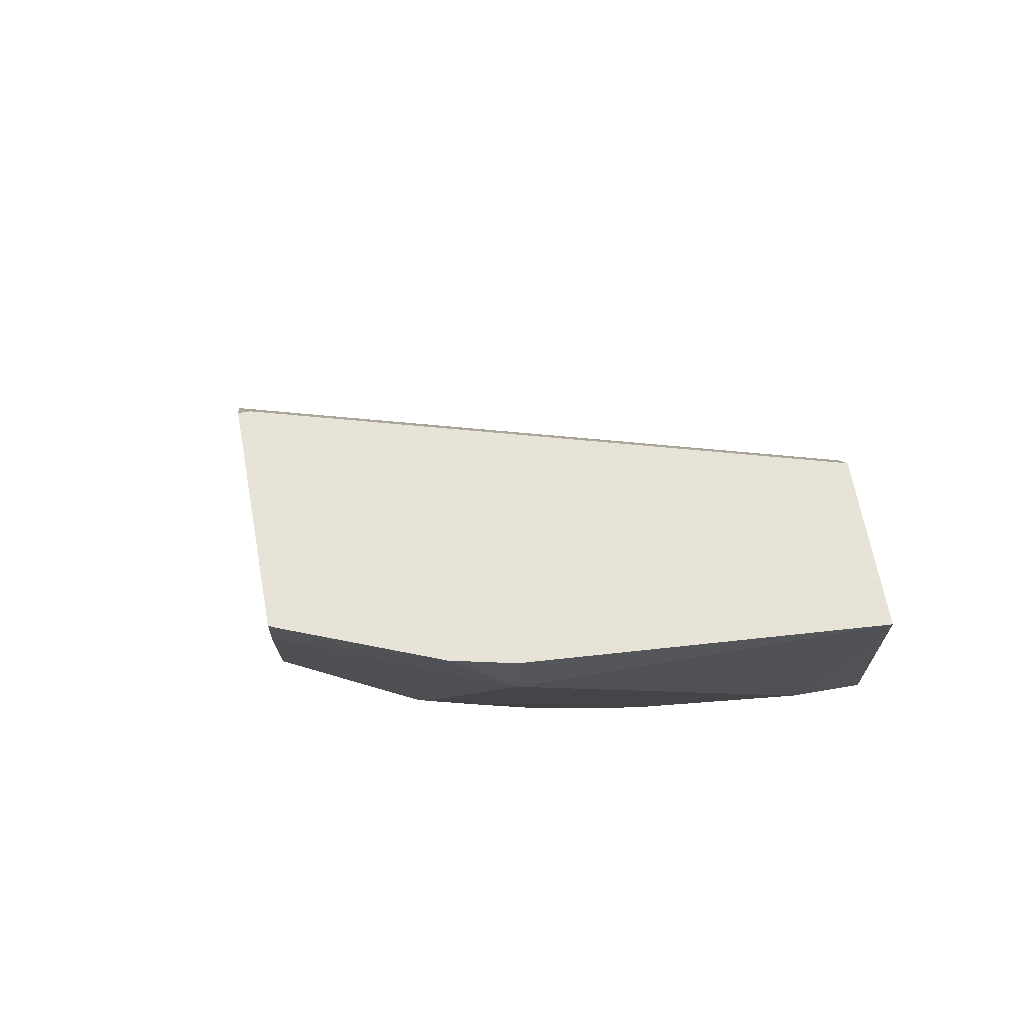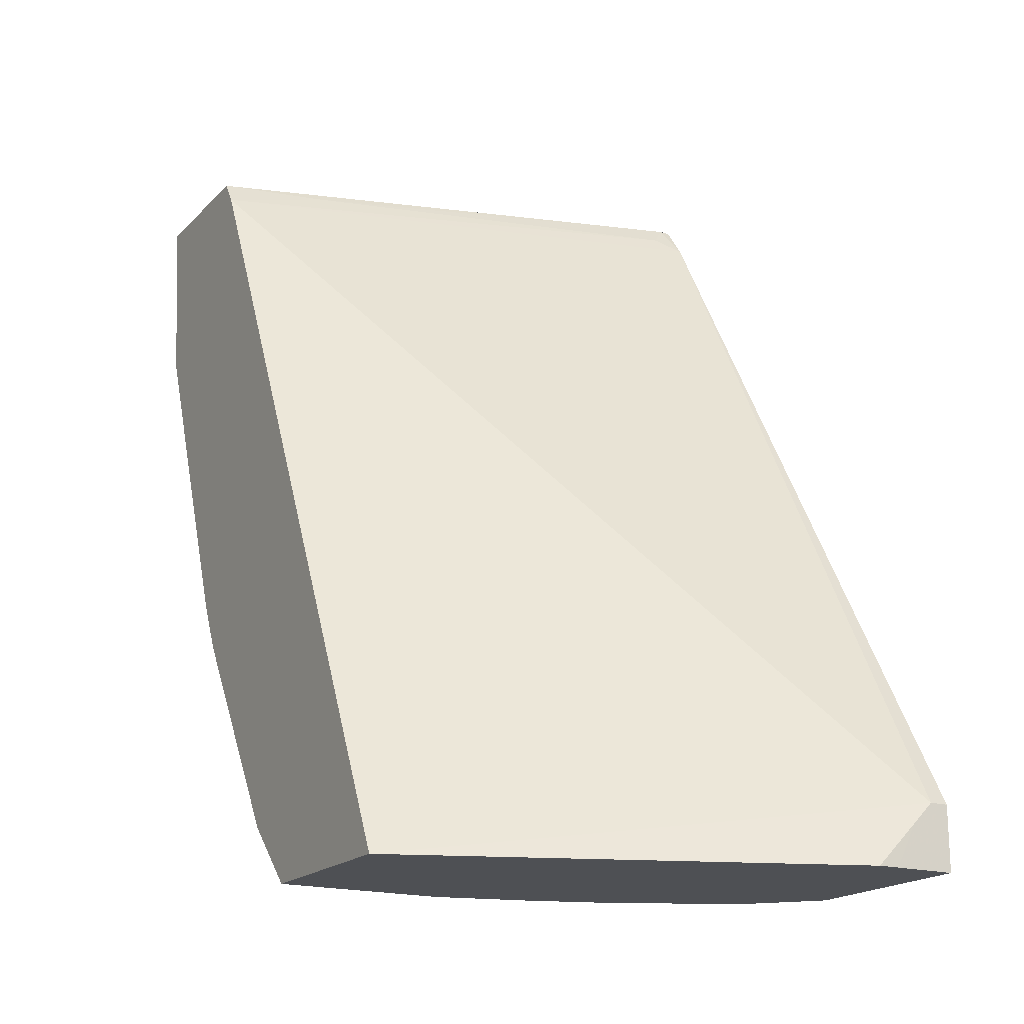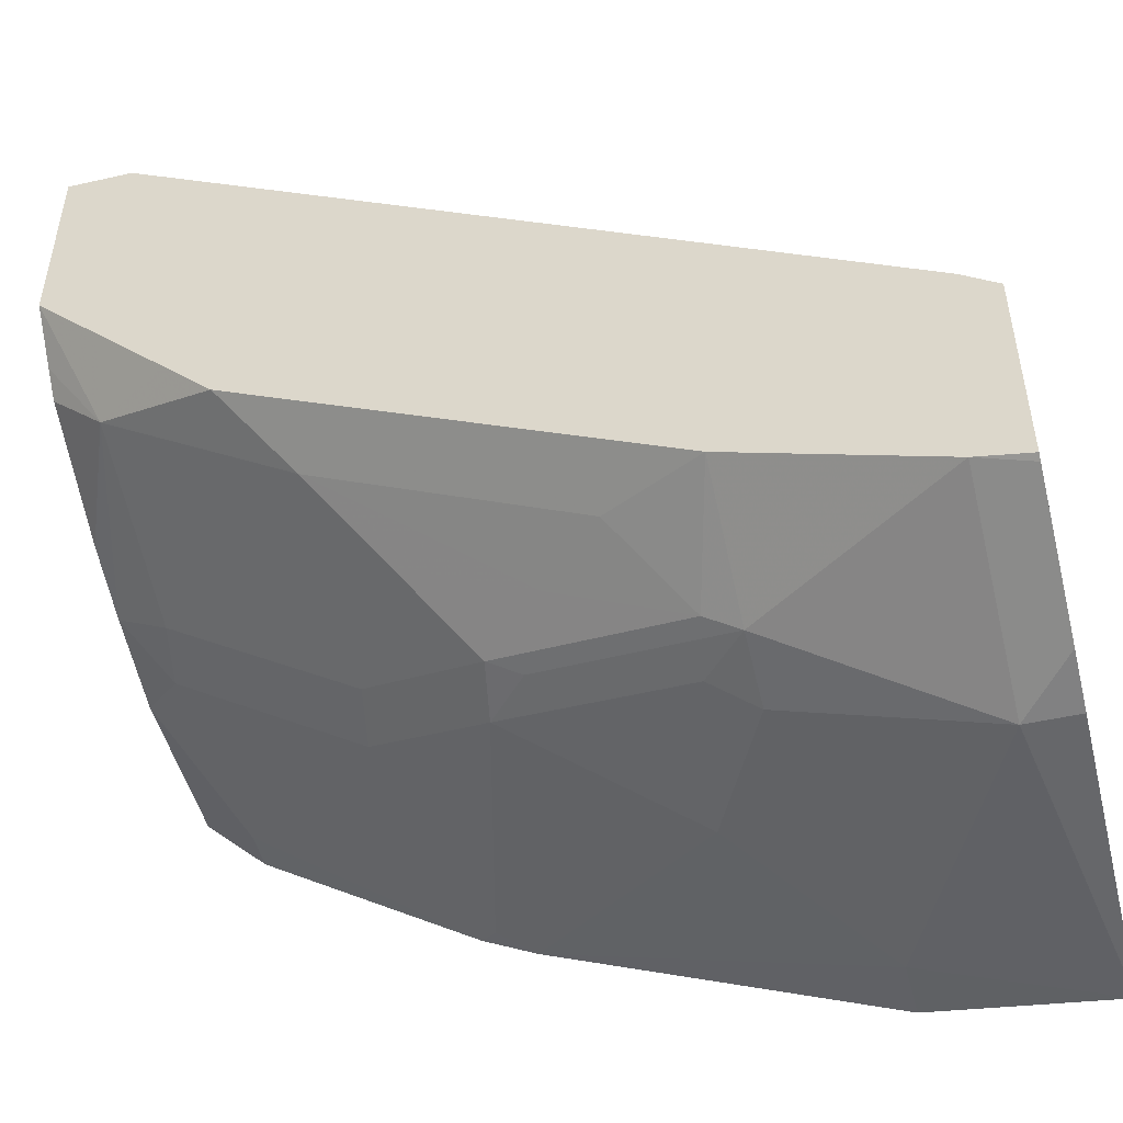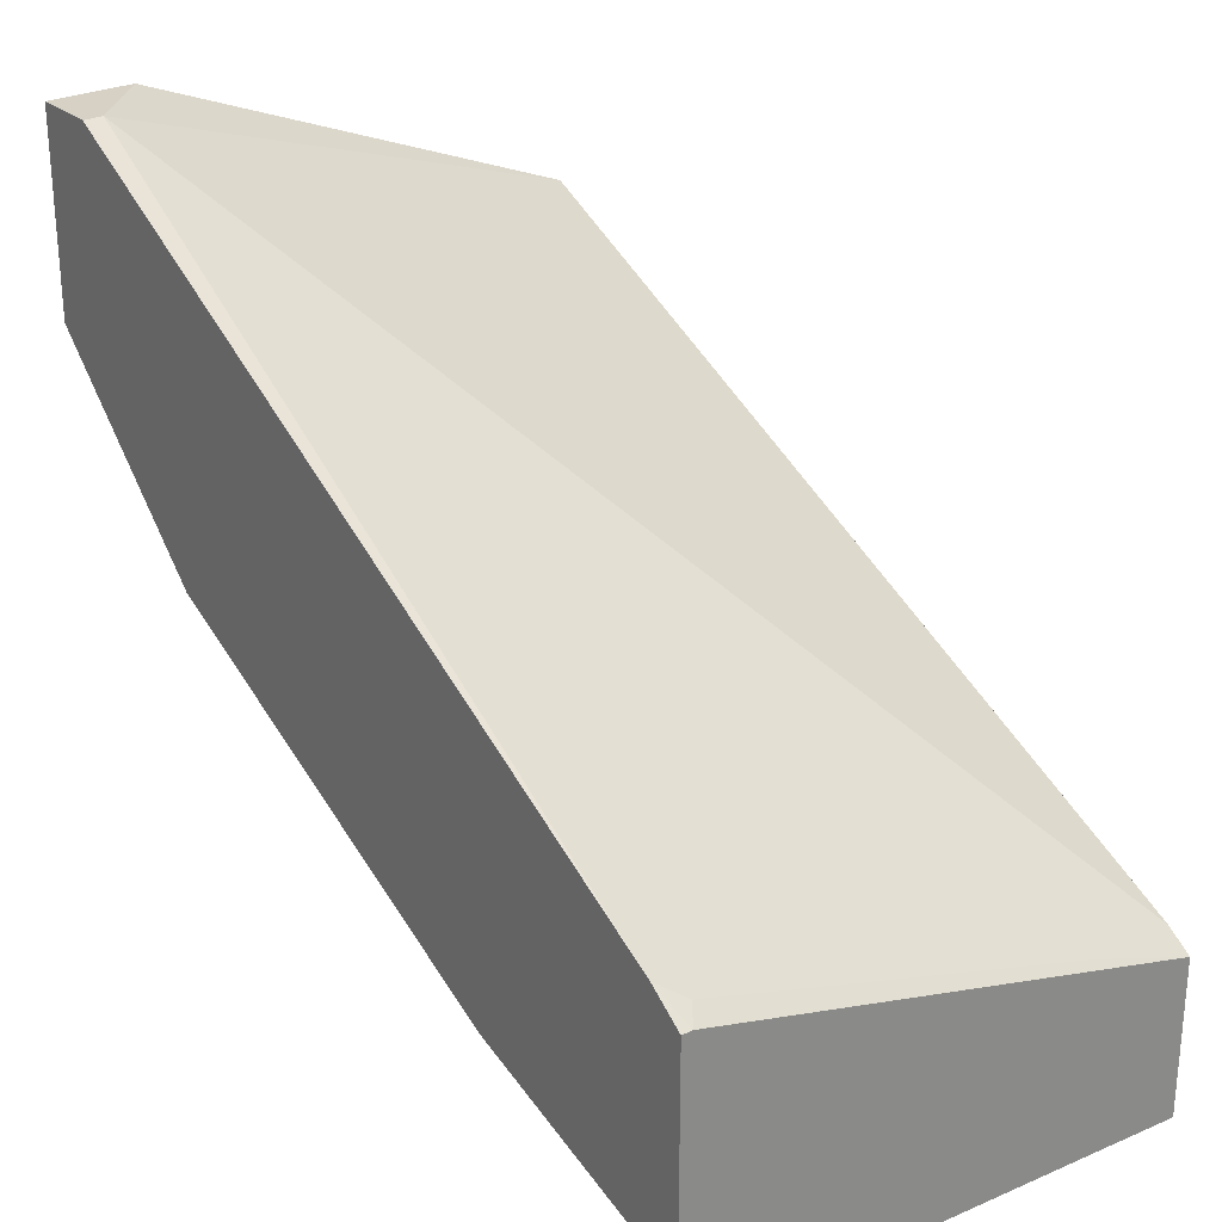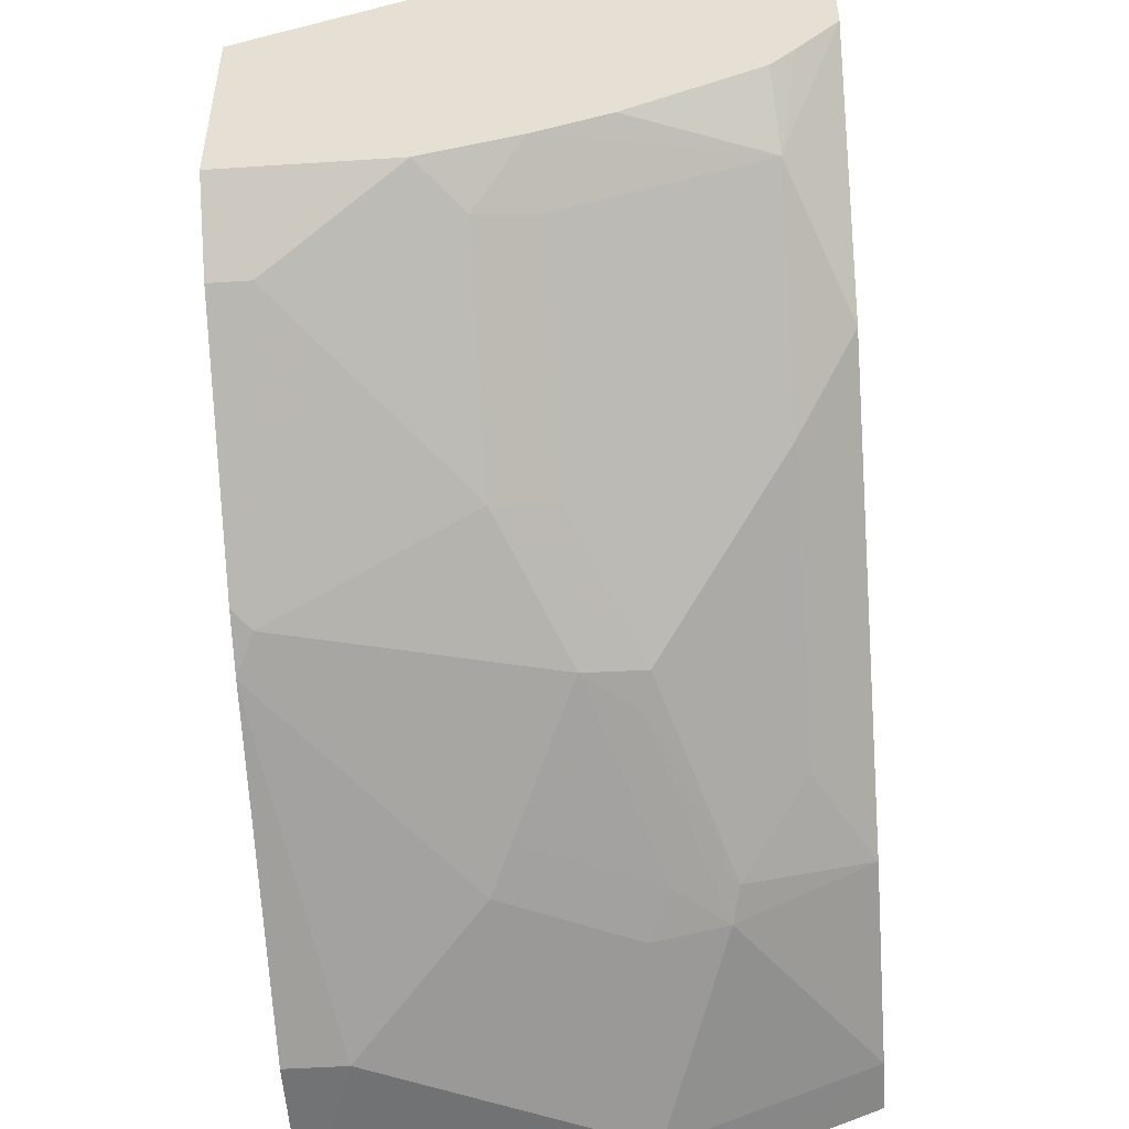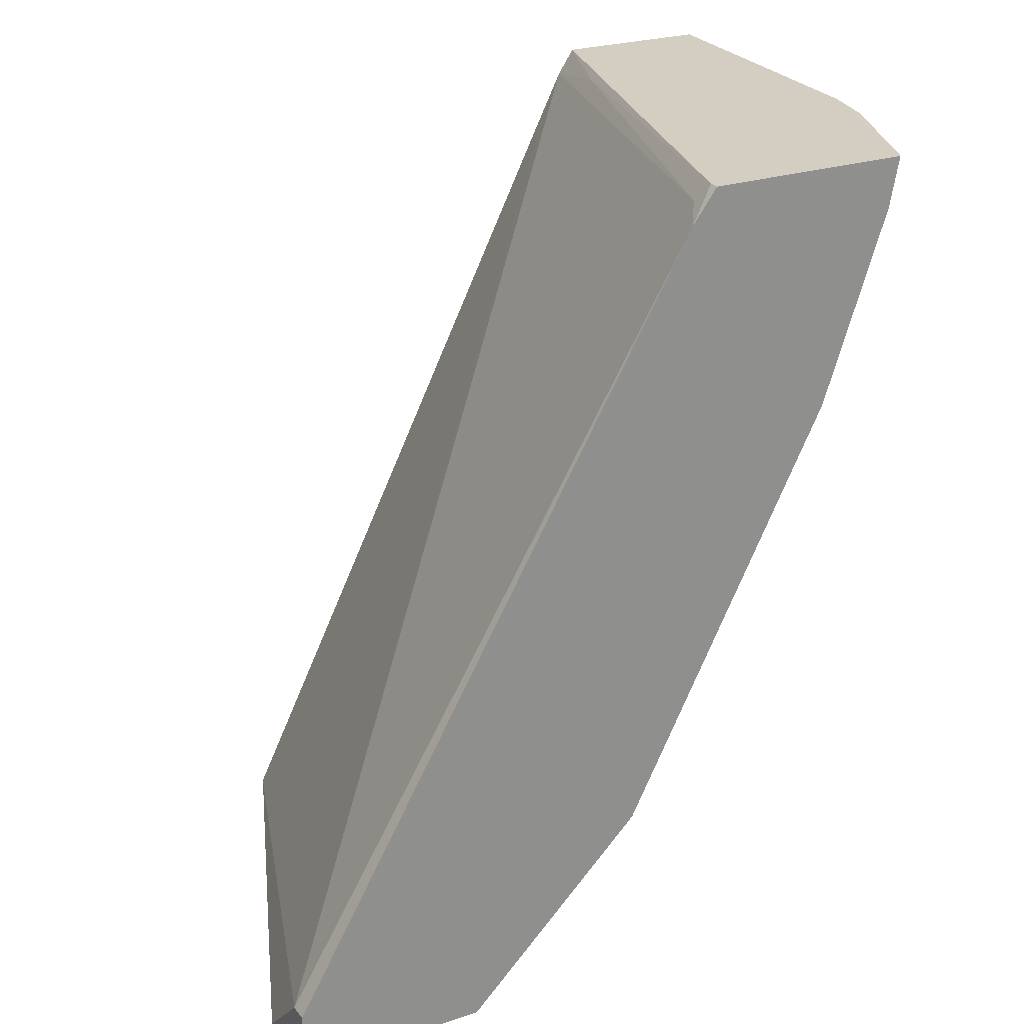
<metadata>
{"format":"obj","ext":"obj","renderer":"f3d","projection":"perspective","resolution":1024,"background":"white","views":[{"elev":62.8,"azim":169.9,"up":"+Y"},{"elev":-18.5,"azim":-29.3,"up":"+Y"},{"elev":-48.7,"azim":104.1,"up":"+Z"},{"elev":26.8,"azim":142.9,"up":"+Z"},{"elev":-49.5,"azim":4.1,"up":"+Z"},{"elev":25.3,"azim":61.6,"up":"+Y"}]}
</metadata>
<code>
v 0.2856 -0.328 -0.3046
v 0.2753 -0.328 -0.3046
v 0.2856 -0.3632 -0.3046
v 0.2856 0.07914 -0.536
v 0.002127 -0.3632 -0.3984
v 0.2636 -0.3398 -0.3046
v 0.002127 0.08393 -0.619
v 0.002127 0.06235 -0.6083
v 0.2519 -0.3632 -0.3046
v 0.2856 -0.3632 -0.4101
v 0.2856 0.09792 -0.5498
v 0.2799 0.09792 -0.5498
v 0.2724 0.08785 -0.5448
v 0.002127 -0.3632 -0.5038
v 0.2402 -0.3632 -0.3047
v 0.05858 0.09372 -0.6092
v 0.002127 0.09792 -0.6283
v 0.2636 -0.3632 -0.4335
v 0.2548 -0.3339 -0.4745
v 0.2856 -0.3253 -0.448
v 0.2856 0.09792 -0.6642
v 0.09372 -0.3632 -0.5038
v 0.002127 -0.328 -0.5389
v 0.002127 0.09792 -0.714
v 0.2519 -0.3632 -0.4453
v 0.2856 -0.2901 -0.4832
v 0.183 -0.3632 -0.4775
v 0.1442 -0.3632 -0.4907
v 0.1494 -0.3339 -0.5096
v 0.1845 -0.2636 -0.5448
v 0.2548 -0.2284 -0.5448
v 0.2856 -0.2636 -0.5096
v 0.2856 0.07039 -0.659
v 0.2821 0.09792 -0.6659
v 0.02344 -0.328 -0.5389
v 0.04687 -0.3046 -0.5506
v 0.1172 -0.2343 -0.5858
v 0.1172 -0.3397 -0.5155
v 0.002127 -0.2088 -0.6161
v 0.1757 0.09792 -0.7029
v 0.1757 0.0703 -0.7029
v 0.1055 0.03514 -0.7029
v 0.03516 -2.192e-05 -0.7029
v 0.002127 -2.192e-05 -0.7029
v 0.1494 -0.2284 -0.5799
v 0.2856 -0.1991 -0.5419
v 0.2197 -0.1933 -0.5799
v 0.2197 -0.1231 -0.6151
v 0.2548 -0.0879 -0.6151
v 0.2856 -0.1288 -0.5771
v 0.2068 0.09792 -0.696
v 0.2856 0.07002 -0.6589
v 0.2153 -0.03518 -0.659
v 0.01173 -0.1991 -0.6209
v 0.1523 -0.164 -0.6209
v 0.1845 -0.1581 -0.6151
v 0.002127 -0.1799 -0.6306
v 0.1757 -0.03518 -0.6678
v 0.1055 -0.07034 -0.6678
v 0.2197 -0.05274 -0.6502
v 0.2856 -0.03545 -0.6237
v 0.1801 -0.1406 -0.6239
v 0.1874 -0.0586 -0.6561
v 0.1172 -0.09376 -0.6561
f 37 39 54
f 31 46 32
f 31 47 48
f 31 48 49
f 31 49 50
f 31 50 46
f 33 52 53
f 33 51 34
f 33 53 41
f 35 39 36
f 30 47 31
f 36 39 37
f 33 41 51
f 30 45 47
f 23 39 35
f 29 38 45
f 28 38 29
f 24 43 44
f 24 42 43
f 24 41 42
f 24 40 41
f 22 38 28
f 22 37 38
f 22 36 37
f 22 35 36
f 21 33 34
f 37 54 55
f 19 32 26
f 29 45 30
f 37 55 56
f 53 62 63
f 37 45 38
f 19 31 32
f 58 64 59
f 58 63 64
f 57 59 64
f 56 62 60
f 55 62 56
f 55 63 62
f 55 64 63
f 54 64 55
f 54 57 64
f 53 63 58
f 53 60 62
f 53 61 60
f 37 56 45
f 52 61 53
f 49 60 61
f 48 56 60
f 48 60 49
f 47 56 48
f 45 56 47
f 43 57 44
f 43 59 57
f 42 59 43
f 41 59 42
f 41 58 59
f 41 53 58
f 40 51 41
f 39 57 54
f 49 61 50
f 19 30 31
f 5 57 39
f 19 28 29
f 3 25 18
f 3 27 25
f 3 28 27
f 3 22 28
f 3 14 22
f 3 5 14
f 3 15 5
f 3 9 15
f 2 8 5
f 2 7 8
f 2 4 7
f 2 5 6
f 1 4 2
f 3 18 10
f 1 11 4
f 19 29 30
f 1 52 33
f 1 61 52
f 1 50 61
f 1 46 50
f 1 32 46
f 1 26 32
f 1 20 26
f 1 10 20
f 1 3 10
f 1 9 3
f 1 6 9
f 1 2 6
f 1 21 11
f 4 11 12
f 1 33 21
f 4 13 7
f 4 12 13
f 19 27 28
f 19 25 27
f 19 26 20
f 18 25 19
f 14 35 22
f 14 23 35
f 12 17 16
f 11 17 12
f 11 24 17
f 11 40 24
f 11 51 40
f 11 34 51
f 11 21 34
f 12 16 13
f 10 18 19
f 5 15 6
f 10 19 20
f 5 8 7
f 5 7 17
f 5 17 24
f 5 44 57
f 5 24 44
f 5 39 23
f 5 23 14
f 6 15 9
f 7 13 16
f 7 16 17

</code>
